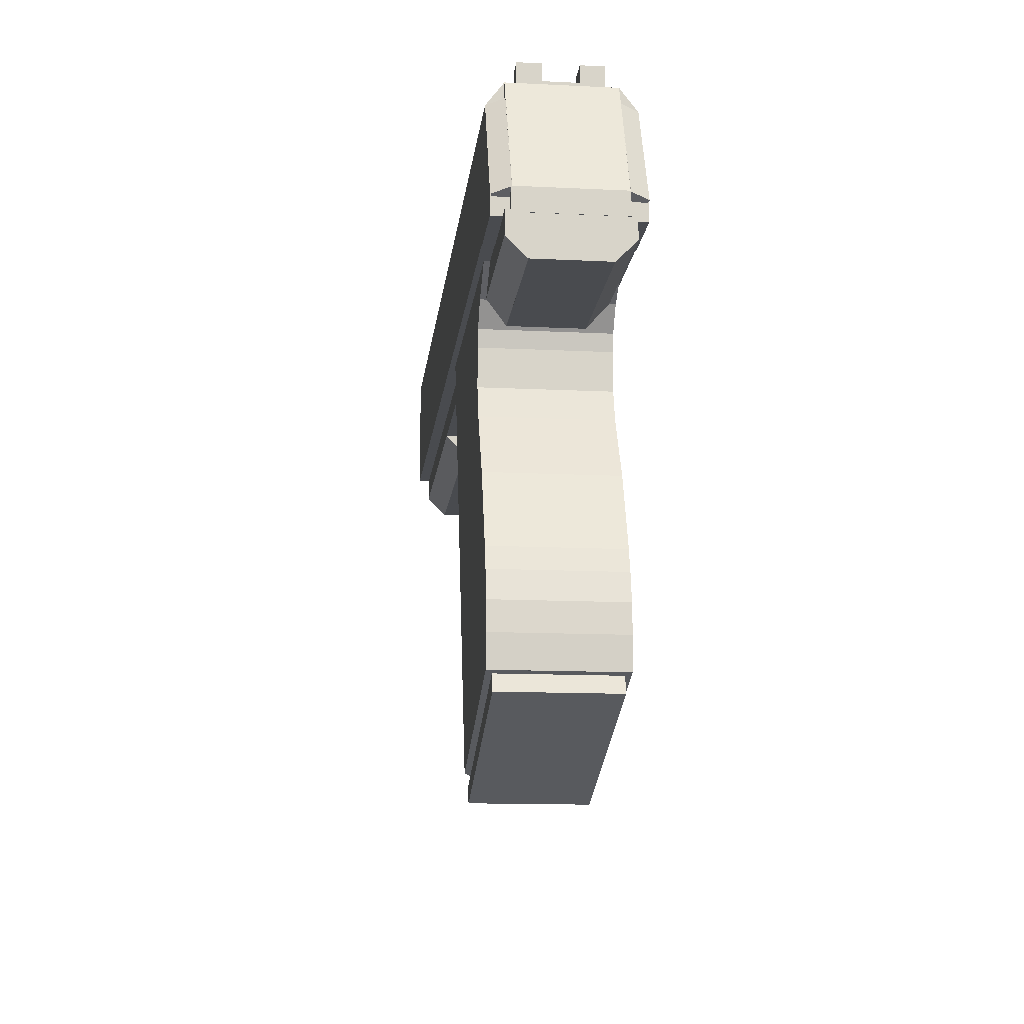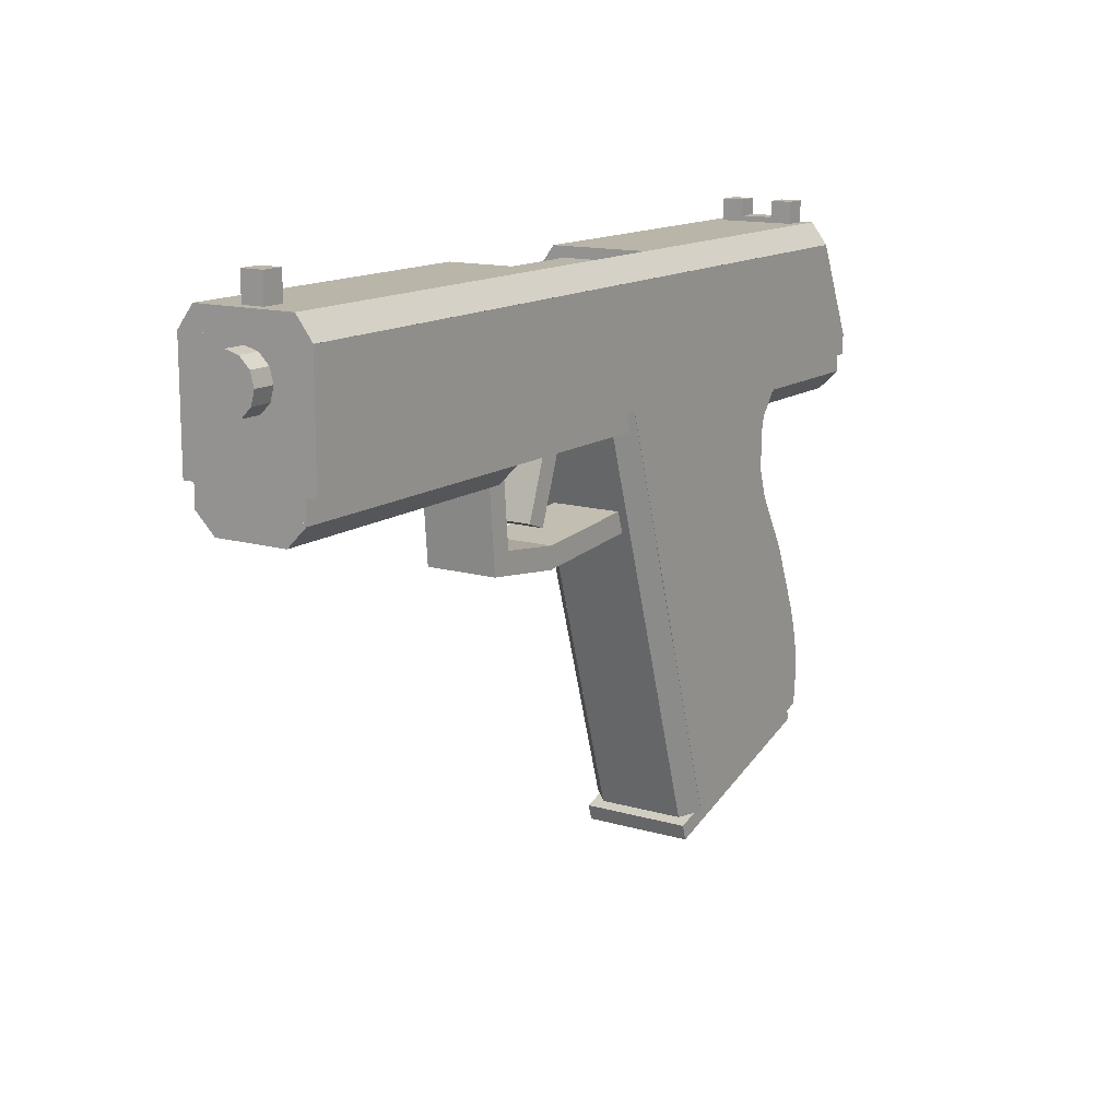
<metadata>
{"format":"obj","ext":"obj","renderer":"f3d","projection":"perspective","resolution":1024,"background":"white","views":[{"elev":-13.8,"azim":83.8,"up":"+Y"},{"elev":13.7,"azim":-56.9,"up":"+Y"}]}
</metadata>
<code>
o trigge
v -0.07629 0.2877 0.02147
v -0.07629 0.2877 -0.02165
v -0.09978 0.2962 0.02147
v -0.09978 0.2962 -0.02165
v -0.03353 0.4051 0.02147
v -0.03353 0.4051 -0.02165
v -0.05703 0.4137 0.02147
v -0.05703 0.4137 -0.02165
f 2 1 3 4
f 7 5 6 8
f 5 1 2 6
f 4 3 7 8
f 3 1 5 7
f 6 2 4 8
o cube
v 0.0625 0.5444 0.04375
v 0.0625 0.5444 -0.04375
v 0.0625 0.4437 0.04375
v 0.0625 0.4437 -0.04375
v -0.4563 0.5444 0.04375
v -0.4563 0.5444 -0.04375
v -0.4563 0.4437 0.04375
v -0.4563 0.4437 -0.04375
f 10 9 11 12
f 15 13 14 16
f 13 9 10 14
f 12 11 15 16
f 11 9 13 15
f 14 10 12 16
o cube
v 0.04375 0.5131 0.03125
v 0.04375 0.5131 -0.03125
v 0.04375 0.4125 0.03125
v 0.04375 0.4125 -0.03125
v -0.4375 0.5131 0.03125
v -0.4375 0.5131 -0.03125
v -0.4375 0.4125 0.03125
v -0.4375 0.4125 -0.03125
f 18 17 19 20
f 23 21 22 24
f 21 17 18 22
f 20 19 23 24
f 19 17 21 23
f 22 18 20 24
o cube
v 0.0625 0.5444 -0.04375
v 0.0625 0.5194 -0.06256
v 0.0625 0.5327 -0.02828
v 0.0625 0.5078 -0.04708
v -0.4563 0.5444 -0.04375
v -0.4563 0.5194 -0.06256
v -0.4563 0.5327 -0.02828
v -0.4563 0.5078 -0.04708
f 26 25 27 28
f 31 29 30 32
f 29 25 26 30
f 28 27 31 32
f 27 25 29 31
f 30 26 28 32
o cube
v 0.0625 0.5194 -0.03131
v 0.0625 0.5194 -0.06256
v 0.0625 0.4438 -0.03131
v 0.0625 0.4438 -0.06256
v -0.4563 0.5194 -0.03131
v -0.4563 0.5194 -0.06256
v -0.4563 0.4438 -0.03131
v -0.4563 0.4438 -0.06256
f 34 33 35 36
f 39 37 38 40
f 37 33 34 38
f 36 35 39 40
f 35 33 37 39
f 38 34 36 40
o cube
v 0.0625 0.5194 0.06244
v 0.0625 0.5194 0.03119
v 0.0625 0.4438 0.06244
v 0.0625 0.4438 0.03119
v -0.4563 0.5194 0.06244
v -0.4563 0.5194 0.03119
v -0.4563 0.4438 0.06244
v -0.4563 0.4438 0.03119
f 42 41 43 44
f 47 45 46 48
f 45 41 42 46
f 44 43 47 48
f 43 41 45 47
f 46 42 44 48
o cube
v -0.3313 0.5194 0.06256
v -0.3313 0.5444 0.04375
v -0.3313 0.5078 0.04708
v -0.3313 0.5327 0.02828
v -0.4563 0.5194 0.06256
v -0.4563 0.5444 0.04375
v -0.4563 0.5078 0.04708
v -0.4563 0.5327 0.02828
f 50 49 51 52
f 55 53 54 56
f 53 49 50 54
f 52 51 55 56
f 51 49 53 55
f 54 50 52 56
o cylinder
v -0.1187 0.4938 -5.672e-05
v -0.525 0.4938 -5.672e-05
v -0.1187 0.4938 0.03119
v -0.525 0.4938 0.03119
v -0.1187 0.5094 0.02701
v -0.525 0.5094 0.02701
v -0.1187 0.5209 0.01557
v -0.525 0.5209 0.01557
v -0.1187 0.525 -5.672e-05
v -0.525 0.525 -5.672e-05
v -0.1187 0.5209 -0.01568
v -0.525 0.5209 -0.01568
v -0.1187 0.5094 -0.02712
v -0.525 0.5094 -0.02712
v -0.1187 0.4938 -0.03131
v -0.525 0.4938 -0.03131
v -0.1187 0.4782 -0.02712
v -0.525 0.4782 -0.02712
v -0.1187 0.4667 -0.01568
v -0.525 0.4667 -0.01568
v -0.1187 0.4625 -5.672e-05
v -0.525 0.4625 -5.672e-05
v -0.1187 0.4667 0.01557
v -0.525 0.4667 0.01557
v -0.1187 0.4782 0.02701
v -0.525 0.4782 0.02701
f 61 59 57
f 59 61 62 60
f 60 62 58
f 63 61 57
f 61 63 64 62
f 62 64 58
f 65 63 57
f 63 65 66 64
f 64 66 58
f 67 65 57
f 65 67 68 66
f 66 68 58
f 69 67 57
f 67 69 70 68
f 68 70 58
f 71 69 57
f 69 71 72 70
f 70 72 58
f 73 71 57
f 71 73 74 72
f 72 74 58
f 75 73 57
f 73 75 76 74
f 74 76 58
f 77 75 57
f 75 77 78 76
f 76 78 58
f 79 77 57
f 77 79 80 78
f 78 80 58
f 81 79 57
f 79 81 82 80
f 80 82 58
f 59 81 57
f 81 59 60 82
f 82 60 58
o cube
v 0.3958 -0.01251 0.06875
v 0.3958 -0.01251 -0.06875
v 0.1747 -0.08224 0.06875
v 0.1747 -0.08224 -0.06875
v 0.2398 0.4822 0.06875
v 0.2398 0.4822 -0.06875
v 0.01869 0.4125 0.06875
v 0.01869 0.4125 -0.06875
f 84 83 85 86
f 89 87 88 90
f 87 83 84 88
f 86 85 89 90
f 85 83 87 89
f 88 84 86 90
o cube
v 0.1753 -0.08205 0.05
v 0.1753 -0.08205 -0.05
v 0.1568 -0.08788 0.05
v 0.1568 -0.08788 -0.05
v 0.01929 0.4127 0.05
v 0.01929 0.4127 -0.05
v 0.0008117 0.4069 0.05
v 0.0008117 0.4069 -0.05
f 92 91 93 94
f 97 95 96 98
f 95 91 92 96
f 94 93 97 98
f 93 91 95 97
f 96 92 94 98
o cube
v 0.1699 -0.08376 -0.0363
v 0.1876 -0.07818 -0.05486
v 0.1568 -0.08788 -0.05
v 0.1745 -0.08229 -0.06856
v 0.01388 0.411 -0.0363
v 0.03158 0.4166 -0.05486
v 0.0008117 0.4069 -0.05
v 0.01851 0.4124 -0.06856
f 100 99 101 102
f 105 103 104 106
f 103 99 100 104
f 102 101 105 106
f 101 99 103 105
f 104 100 102 106
o cube
v 0.1876 -0.07818 0.05486
v 0.1699 -0.08376 0.0363
v 0.1745 -0.08229 0.06856
v 0.1568 -0.08788 0.05
v 0.03158 0.4166 0.05486
v 0.01388 0.411 0.0363
v 0.01851 0.4124 0.06856
v 0.0008117 0.4069 0.05
f 108 107 109 110
f 113 111 112 114
f 111 107 108 112
f 110 109 113 114
f 109 107 111 113
f 112 108 110 114
o cube
v 0.3006 0.2825 0.06875
v 0.3006 0.2825 -0.06875
v 0.2825 0.2825 0.06875
v 0.2825 0.2825 -0.06875
v 0.3006 0.3312 0.06875
v 0.3006 0.3312 -0.06875
v 0.2825 0.3312 0.06875
v 0.2825 0.3312 -0.06875
f 116 115 117 118
f 121 119 120 122
f 119 115 116 120
f 118 117 121 122
f 117 115 119 121
f 120 116 118 122
o cube
v 0.3501 0.1886 0.06875
v 0.3501 0.1886 -0.06875
v 0.3338 0.1793 0.06875
v 0.3338 0.1793 -0.06875
v 0.3063 0.2644 0.06875
v 0.3063 0.2644 -0.06875
v 0.2901 0.2551 0.06875
v 0.2901 0.2551 -0.06875
f 124 123 125 126
f 129 127 128 130
f 127 123 124 128
f 126 125 129 130
f 125 123 127 129
f 128 124 126 130
o cube
v 0.3978 0.05346 0.06875
v 0.3978 0.05346 -0.06875
v 0.3692 0.0471 0.06875
v 0.3692 0.0471 -0.06875
v 0.3911 0.08397 0.06875
v 0.3911 0.08397 -0.06875
v 0.3624 0.07761 0.06875
v 0.3624 0.07761 -0.06875
f 132 131 133 134
f 137 135 136 138
f 135 131 132 136
f 134 133 137 138
f 133 131 135 137
f 136 132 134 138
o cube
v 0.3992 0.02224 0.06875
v 0.3992 0.02224 -0.06875
v 0.3742 0.02115 0.06875
v 0.3742 0.02115 -0.06875
v 0.3978 0.05346 0.06875
v 0.3978 0.05346 -0.06875
v 0.3729 0.05237 0.06875
v 0.3729 0.05237 -0.06875
f 140 139 141 142
f 145 143 144 146
f 143 139 140 144
f 142 141 145 146
f 141 139 143 145
f 144 140 142 146
o cube
v 0.3962 -0.01263 0.06875
v 0.3962 -0.01263 -0.06875
v 0.3781 -0.01105 0.06875
v 0.3781 -0.01105 -0.06875
v 0.3992 0.02224 0.06875
v 0.3992 0.02224 -0.06875
v 0.3811 0.02382 0.06875
v 0.3811 0.02382 -0.06875
f 148 147 149 150
f 153 151 152 154
f 151 147 148 152
f 150 149 153 154
f 149 147 151 153
f 152 148 150 154
o cube
v 0.3836 0.1078 0.06875
v 0.3836 0.1078 -0.06875
v 0.3564 0.09657 0.06875
v 0.3564 0.09657 -0.06875
v 0.3501 0.1886 0.06875
v 0.3501 0.1886 -0.06875
v 0.3229 0.1774 0.06875
v 0.3229 0.1774 -0.06875
f 156 155 157 158
f 161 159 160 162
f 159 155 156 160
f 158 157 161 162
f 157 155 159 161
f 160 156 158 162
o cube
v 0.3911 0.08397 0.06875
v 0.3911 0.08397 -0.06875
v 0.3631 0.07513 0.06875
v 0.3631 0.07513 -0.06875
v 0.3836 0.1078 0.06875
v 0.3836 0.1078 -0.06875
v 0.3555 0.09898 0.06875
v 0.3555 0.09898 -0.06875
f 164 163 165 166
f 169 167 168 170
f 167 163 164 168
f 166 165 169 170
f 165 163 167 169
f 168 164 166 170
o cube
v 0.2979 0.319 0.06875
v 0.2979 0.319 -0.06875
v 0.2753 0.3241 0.06875
v 0.2753 0.3241 -0.06875
v 0.3047 0.3496 0.06875
v 0.3047 0.3496 -0.06875
v 0.2821 0.3546 0.06875
v 0.2821 0.3546 -0.06875
f 172 171 173 174
f 177 175 176 178
f 175 171 172 176
f 174 173 177 178
f 173 171 175 177
f 176 172 174 178
o cube
v 0.2895 0.3297 0.06875
v 0.2895 0.3297 -0.06875
v 0.2443 0.3643 0.06875
v 0.2443 0.3643 -0.06875
v 0.3237 0.3743 0.06875
v 0.3237 0.3743 -0.06875
v 0.2786 0.409 0.06875
v 0.2786 0.409 -0.06875
f 180 179 181 182
f 185 183 184 186
f 183 179 180 184
f 182 181 185 186
f 181 179 183 185
f 184 180 182 186
o cube
v 0.2921 0.3542 0.06875
v 0.2921 0.3542 -0.06875
v 0.2625 0.4006 0.06875
v 0.2625 0.4006 -0.06875
v 0.3711 0.4046 0.06875
v 0.3711 0.4046 -0.06875
v 0.3416 0.451 0.06875
v 0.3416 0.451 -0.06875
f 188 187 189 190
f 193 191 192 194
f 191 187 188 192
f 190 189 193 194
f 189 187 191 193
f 192 188 190 194
o cube
v 0.5 0.4006 0.0625
v 0.5 0.4006 -0.0625
v 0.5 0.375 0.0625
v 0.5 0.375 -0.0625
v -0.5 0.4006 0.0625
v -0.5 0.4006 -0.0625
v -0.5 0.375 0.0625
v -0.5 0.375 -0.0625
f 196 195 197 198
f 201 199 200 202
f 199 195 196 200
f 198 197 201 202
f 197 195 199 201
f 200 196 198 202
o cube
v -0.1813 0.375 0.0625
v -0.1813 0.3971 0.0404
v -0.1813 0.3529 0.0404
v -0.1813 0.375 0.01831
v -0.5 0.375 0.0625
v -0.5 0.3971 0.0404
v -0.5 0.3529 0.0404
v -0.5 0.375 0.01831
f 204 203 205 206
f 209 207 208 210
f 207 203 204 208
f 206 205 209 210
f 205 203 207 209
f 208 204 206 210
o cube
v 0.5 0.375 0.0625
v 0.5 0.3971 0.0404
v 0.5 0.3529 0.0404
v 0.5 0.375 0.01831
v 0.025 0.375 0.0625
v 0.025 0.3971 0.0404
v 0.025 0.3529 0.0404
v 0.025 0.375 0.01831
f 212 211 213 214
f 217 215 216 218
f 215 211 212 216
f 214 213 217 218
f 213 211 215 217
f 216 212 214 218
o cube
v 0.5 0.3971 -0.0404
v 0.5 0.375 -0.0625
v 0.5 0.375 -0.01831
v 0.5 0.3529 -0.0404
v 0.025 0.3971 -0.0404
v 0.025 0.375 -0.0625
v 0.025 0.375 -0.01831
v 0.025 0.3529 -0.0404
f 220 219 221 222
f 225 223 224 226
f 223 219 220 224
f 222 221 225 226
f 221 219 223 225
f 224 220 222 226
o cube
v -0.1813 0.3971 -0.0404
v -0.1813 0.375 -0.0625
v -0.1813 0.375 -0.01831
v -0.1813 0.3529 -0.0404
v -0.5 0.3971 -0.0404
v -0.5 0.375 -0.0625
v -0.5 0.375 -0.01831
v -0.5 0.3529 -0.0404
f 228 227 229 230
f 233 231 232 234
f 231 227 228 232
f 230 229 233 234
f 229 227 231 233
f 232 228 230 234
o cube
v 0.5 0.3967 0.04022
v 0.5 0.3967 -0.0404
v 0.5 0.3529 0.04022
v 0.5 0.3529 -0.0404
v 0.01875 0.3967 0.04022
v 0.01875 0.3967 -0.0404
v 0.01875 0.3529 0.04022
v 0.01875 0.3529 -0.0404
f 236 235 237 238
f 241 239 240 242
f 239 235 236 240
f 238 237 241 242
f 237 235 239 241
f 240 236 238 242
o cube
v -0.1639 0.2645 0.04022
v -0.1639 0.2645 -0.0404
v -0.1888 0.2623 0.04022
v -0.1888 0.2623 -0.0404
v -0.1748 0.389 0.04022
v -0.1748 0.389 -0.0404
v -0.1997 0.3868 0.04022
v -0.1997 0.3868 -0.0404
f 244 243 245 246
f 249 247 248 250
f 247 243 244 248
f 246 245 249 250
f 245 243 247 249
f 248 244 246 250
o cube
v -0.0864 0.274 0.04022
v -0.0864 0.274 -0.0404
v -0.08966 0.2492 0.04022
v -0.08966 0.2492 -0.0404
v -0.1855 0.2871 0.04022
v -0.1855 0.2871 -0.0404
v -0.1888 0.2623 0.04022
v -0.1888 0.2623 -0.0404
f 252 251 253 254
f 257 255 256 258
f 255 251 252 256
f 254 253 257 258
f 253 251 255 257
f 256 252 254 258
o cube
v 0.04514 0.2861 0.04022
v 0.04514 0.2861 -0.0404
v 0.04731 0.2612 0.04022
v 0.04731 0.2612 -0.0404
v -0.09184 0.2741 0.04022
v -0.09184 0.2741 -0.0404
v -0.08966 0.2492 0.04022
v -0.08966 0.2492 -0.0404
f 260 259 261 262
f 265 263 264 266
f 263 259 260 264
f 262 261 265 266
f 261 259 263 265
f 264 260 262 266
o cube
v -0.1813 0.3967 0.04022
v -0.1813 0.3967 -0.0404
v -0.1813 0.3529 0.04022
v -0.1813 0.3529 -0.0404
v -0.5 0.3967 0.04022
v -0.5 0.3967 -0.0404
v -0.5 0.3529 0.04022
v -0.5 0.3529 -0.0404
f 268 267 269 270
f 273 271 272 274
f 271 267 268 272
f 270 269 273 274
f 269 267 271 273
f 272 268 270 274
o cube
v 0.3776 -0.03791 0.04375
v 0.3776 -0.03791 -0.04375
v 0.2042 -0.0926 0.04375
v 0.2042 -0.0926 -0.04375
v 0.2461 0.3793 0.04375
v 0.2461 0.3793 -0.04375
v 0.07261 0.3246 0.04375
v 0.07261 0.3246 -0.04375
f 276 275 277 278
f 281 279 280 282
f 279 275 276 280
f 278 277 281 282
f 277 275 279 281
f 280 276 278 282
o cube
v 0.3957 -0.03287 0.0625
v 0.3957 -0.03287 -0.0625
v 0.1507 -0.1101 0.0625
v 0.1507 -0.1101 -0.0625
v 0.3901 -0.01499 0.0625
v 0.3901 -0.01499 -0.0625
v 0.1451 -0.09223 0.0625
v 0.1451 -0.09223 -0.0625
f 284 283 285 286
f 289 287 288 290
f 287 283 284 288
f 286 285 289 290
f 285 283 287 289
f 288 284 286 290
o cube
v 0.4375 0.5319 0.075
v 0.4375 0.5319 -0.075
v 0.4375 0.4 0.075
v 0.4375 0.4 -0.075
v 0.0625 0.5319 0.075
v 0.0625 0.5319 -0.075
v 0.0625 0.4 0.075
v 0.0625 0.4 -0.075
f 292 291 293 294
f 297 295 296 298
f 295 291 292 296
f 294 293 297 298
f 293 291 295 297
f 296 292 294 298
o cube
v 0.0625 0.5319 0.075
v 0.0625 0.5319 0.05
v 0.0625 0.4 0.075
v 0.0625 0.4 0.05
v -0.125 0.5319 0.075
v -0.125 0.5319 0.05
v -0.125 0.4 0.075
v -0.125 0.4 0.05
f 300 299 301 302
f 305 303 304 306
f 303 299 300 304
f 302 301 305 306
f 301 299 303 305
f 304 300 302 306
o cube
v 0.0625 0.4694 0.0125
v 0.0625 0.4694 -0.075
v 0.0625 0.4 0.0125
v 0.0625 0.4 -0.075
v -0.125 0.4694 0.0125
v -0.125 0.4694 -0.075
v -0.125 0.4 0.0125
v -0.125 0.4 -0.075
f 308 307 309 310
f 313 311 312 314
f 311 307 308 312
f 310 309 313 314
f 309 307 311 313
f 312 308 310 314
o cube
v -0.125 0.5319 0.075
v -0.125 0.5319 -0.075
v -0.125 0.4 0.075
v -0.125 0.4 -0.075
v -0.5 0.5319 0.075
v -0.5 0.5319 -0.075
v -0.5 0.4 0.075
v -0.5 0.4 -0.075
f 316 315 317 318
f 321 319 320 322
f 319 315 316 320
f 318 317 321 322
f 317 315 319 321
f 320 316 318 322
o cube
v 0.488 0.4237 0.075
v 0.488 0.4237 -0.075
v 0.488 0.3981 0.075
v 0.488 0.3981 -0.075
v 0.413 0.4237 0.075
v 0.413 0.4237 -0.075
v 0.413 0.3981 0.075
v 0.413 0.3981 -0.075
f 324 323 325 326
f 329 327 328 330
f 327 323 324 328
f 326 325 329 330
f 325 323 327 329
f 328 324 326 330
o cube
v 0.5005 0.4237 0.05625
v 0.5005 0.4237 -0.05625
v 0.5005 0.3981 0.05625
v 0.5005 0.3981 -0.05625
v 0.488 0.4237 0.05625
v 0.488 0.4237 -0.05625
v 0.488 0.3981 0.05625
v 0.488 0.3981 -0.05625
f 332 331 333 334
f 337 335 336 338
f 335 331 332 336
f 334 333 337 338
f 333 331 335 337
f 336 332 334 338
o cube
v 0.4375 0.5319 0.075
v 0.4375 0.5319 -0.075
v 0.488 0.4237 0.075
v 0.488 0.4237 -0.075
v 0.3865 0.5081 0.075
v 0.3865 0.5081 -0.075
v 0.437 0.3999 0.075
v 0.437 0.3999 -0.075
f 340 339 341 342
f 345 343 344 346
f 343 339 340 344
f 342 341 345 346
f 341 339 343 345
f 344 340 342 346
o cube
v 0.4375 0.5569 -0.05625
v 0.4375 0.5319 -0.07506
v 0.4375 0.5452 -0.04078
v 0.4375 0.5203 -0.05958
v 0.0625 0.5569 -0.05625
v 0.0625 0.5319 -0.07506
v 0.0625 0.5452 -0.04078
v 0.0625 0.5203 -0.05958
f 348 347 349 350
f 353 351 352 354
f 351 347 348 352
f 350 349 353 354
f 349 347 351 353
f 352 348 350 354
o cube
v -0.125 0.5569 -0.05625
v -0.125 0.5319 -0.07506
v -0.125 0.5452 -0.04078
v -0.125 0.5203 -0.05958
v -0.5 0.5569 -0.05625
v -0.5 0.5319 -0.07506
v -0.5 0.5452 -0.04078
v -0.5 0.5203 -0.05958
f 356 355 357 358
f 361 359 360 362
f 359 355 356 360
f 358 357 361 362
f 357 355 359 361
f 360 356 358 362
o cube
v 0.4375 0.5569 0.05625
v 0.4375 0.5569 -0.05625
v 0.4375 0.5313 0.05625
v 0.4375 0.5313 -0.05625
v 0.0625 0.5569 0.05625
v 0.0625 0.5569 -0.05625
v 0.0625 0.5313 0.05625
v 0.0625 0.5313 -0.05625
f 364 363 365 366
f 369 367 368 370
f 367 363 364 368
f 366 365 369 370
f 365 363 367 369
f 368 364 366 370
o cube
v 0.4313 0.5819 -0.01875
v 0.4313 0.5819 -0.04375
v 0.4313 0.5563 -0.01875
v 0.4313 0.5563 -0.04375
v 0.4063 0.5819 -0.01875
v 0.4063 0.5819 -0.04375
v 0.4063 0.5563 -0.01875
v 0.4063 0.5563 -0.04375
f 372 371 373 374
f 377 375 376 378
f 375 371 372 376
f 374 373 377 378
f 373 371 375 377
f 376 372 374 378
o cube
v 0.4313 0.5631 0.01875
v 0.4313 0.5631 -0.01875
v 0.4313 0.5563 0.01875
v 0.4313 0.5563 -0.01875
v 0.4063 0.5631 0.01875
v 0.4063 0.5631 -0.01875
v 0.4063 0.5563 0.01875
v 0.4063 0.5563 -0.01875
f 380 379 381 382
f 385 383 384 386
f 383 379 380 384
f 382 381 385 386
f 381 379 383 385
f 384 380 382 386
o cube
v -0.4625 0.5881 0.0125
v -0.4625 0.5881 -0.0125
v -0.4625 0.5563 0.0125
v -0.4625 0.5563 -0.0125
v -0.4875 0.5881 0.0125
v -0.4875 0.5881 -0.0125
v -0.4875 0.5563 0.0125
v -0.4875 0.5563 -0.0125
f 388 387 389 390
f 393 391 392 394
f 391 387 388 392
f 390 389 393 394
f 389 387 391 393
f 392 388 390 394
o cube
v 0.4313 0.5819 0.04375
v 0.4313 0.5819 0.01875
v 0.4313 0.5563 0.04375
v 0.4313 0.5563 0.01875
v 0.4063 0.5819 0.04375
v 0.4063 0.5819 0.01875
v 0.4063 0.5563 0.04375
v 0.4063 0.5563 0.01875
f 396 395 397 398
f 401 399 400 402
f 399 395 396 400
f 398 397 401 402
f 397 395 399 401
f 400 396 398 402
o cube
v -0.125 0.5569 0.05625
v -0.125 0.5569 -0.05625
v -0.125 0.5313 0.05625
v -0.125 0.5313 -0.05625
v -0.5 0.5569 0.05625
v -0.5 0.5569 -0.05625
v -0.5 0.5313 0.05625
v -0.5 0.5313 -0.05625
f 404 403 405 406
f 409 407 408 410
f 407 403 404 408
f 406 405 409 410
f 405 403 407 409
f 408 404 406 410
o cube
v 0.4996 0.4238 0.05625
v 0.4996 0.4238 -0.05625
v 0.4763 0.4129 0.05625
v 0.4763 0.4129 -0.05625
v 0.4375 0.5569 0.05625
v 0.4375 0.5569 -0.05625
v 0.4143 0.546 0.05625
v 0.4143 0.546 -0.05625
f 412 411 413 414
f 417 415 416 418
f 415 411 412 416
f 414 413 417 418
f 413 411 415 417
f 416 412 414 418
o cube
v 0.4375 0.5319 0.07506
v 0.4375 0.5569 0.05625
v 0.4375 0.5203 0.05958
v 0.4375 0.5452 0.04078
v -0.5 0.5319 0.07506
v -0.5 0.5569 0.05625
v -0.5 0.5203 0.05958
v -0.5 0.5452 0.04078
f 420 419 421 422
f 425 423 424 426
f 423 419 420 424
f 422 421 425 426
f 421 419 423 425
f 424 420 422 426
o cube
v 0.4907 0.4187 0.07483
v 0.5002 0.4233 0.05569
v 0.4753 0.4115 0.06545
v 0.4849 0.4161 0.04631
v 0.4375 0.5319 0.075
v 0.4471 0.5364 0.05586
v 0.4222 0.5247 0.06562
v 0.4317 0.5292 0.04648
f 428 427 429 430
f 433 431 432 434
f 431 427 428 432
f 430 429 433 434
f 429 427 431 433
f 432 428 430 434
o cube
v 0.5001 0.4232 -0.05595
v 0.4907 0.4187 -0.07517
v 0.4847 0.4159 -0.04669
v 0.4753 0.4115 -0.06591
v 0.447 0.5363 -0.05578
v 0.4375 0.5319 -0.075
v 0.4316 0.529 -0.04653
v 0.4221 0.5246 -0.06574
f 436 435 437 438
f 441 439 440 442
f 439 435 436 440
f 438 437 441 442
f 437 435 439 441
f 440 436 438 442

</code>
